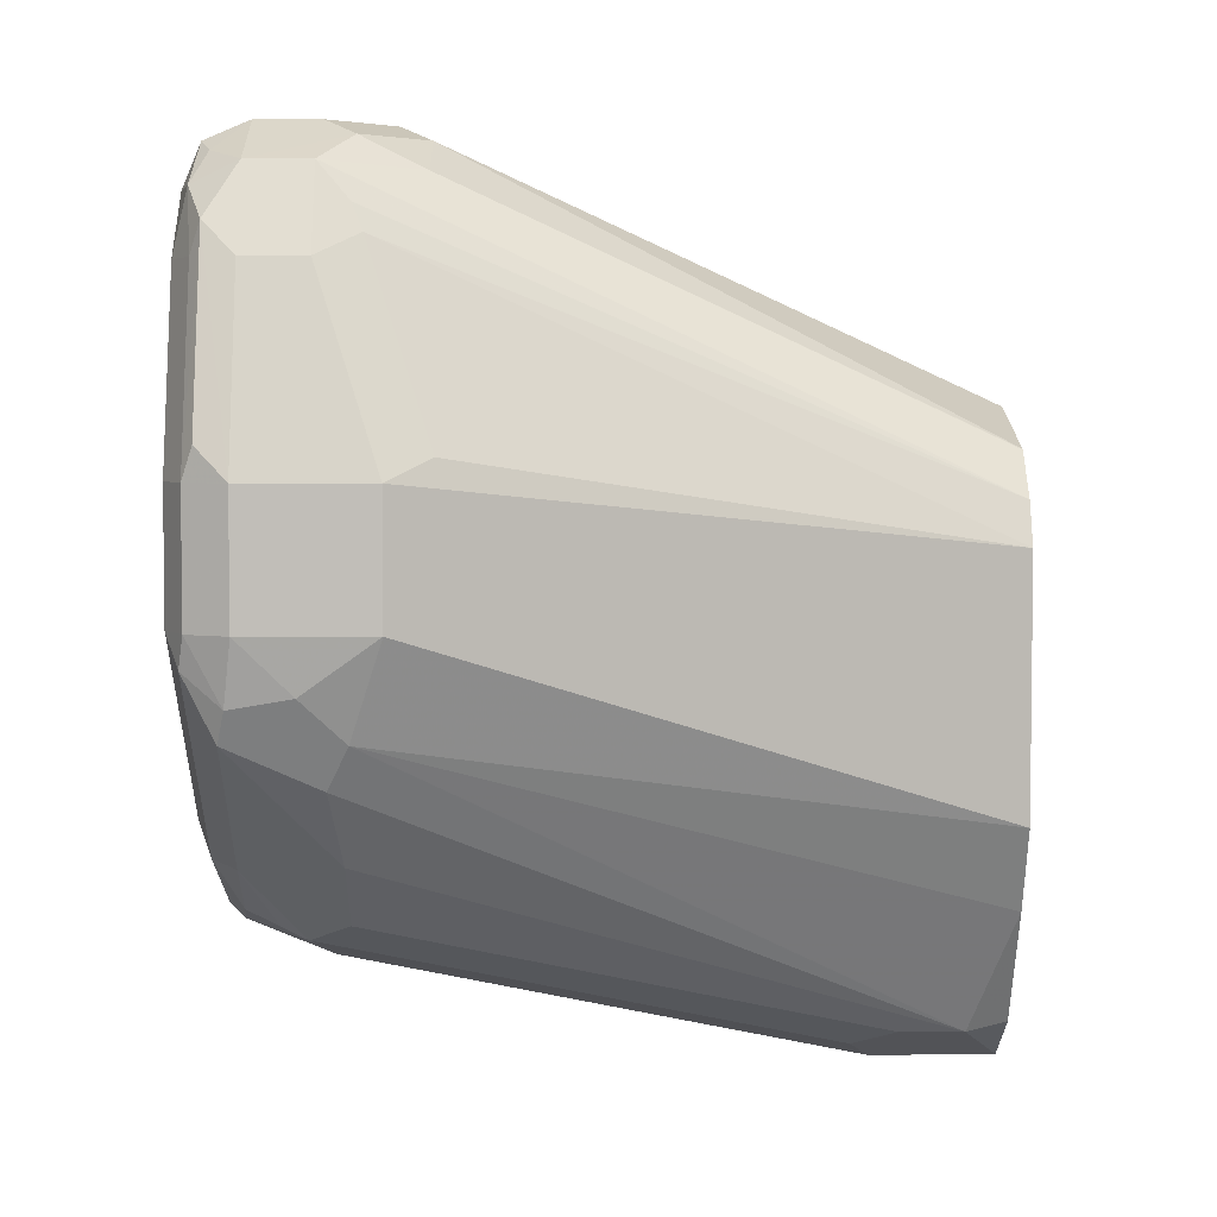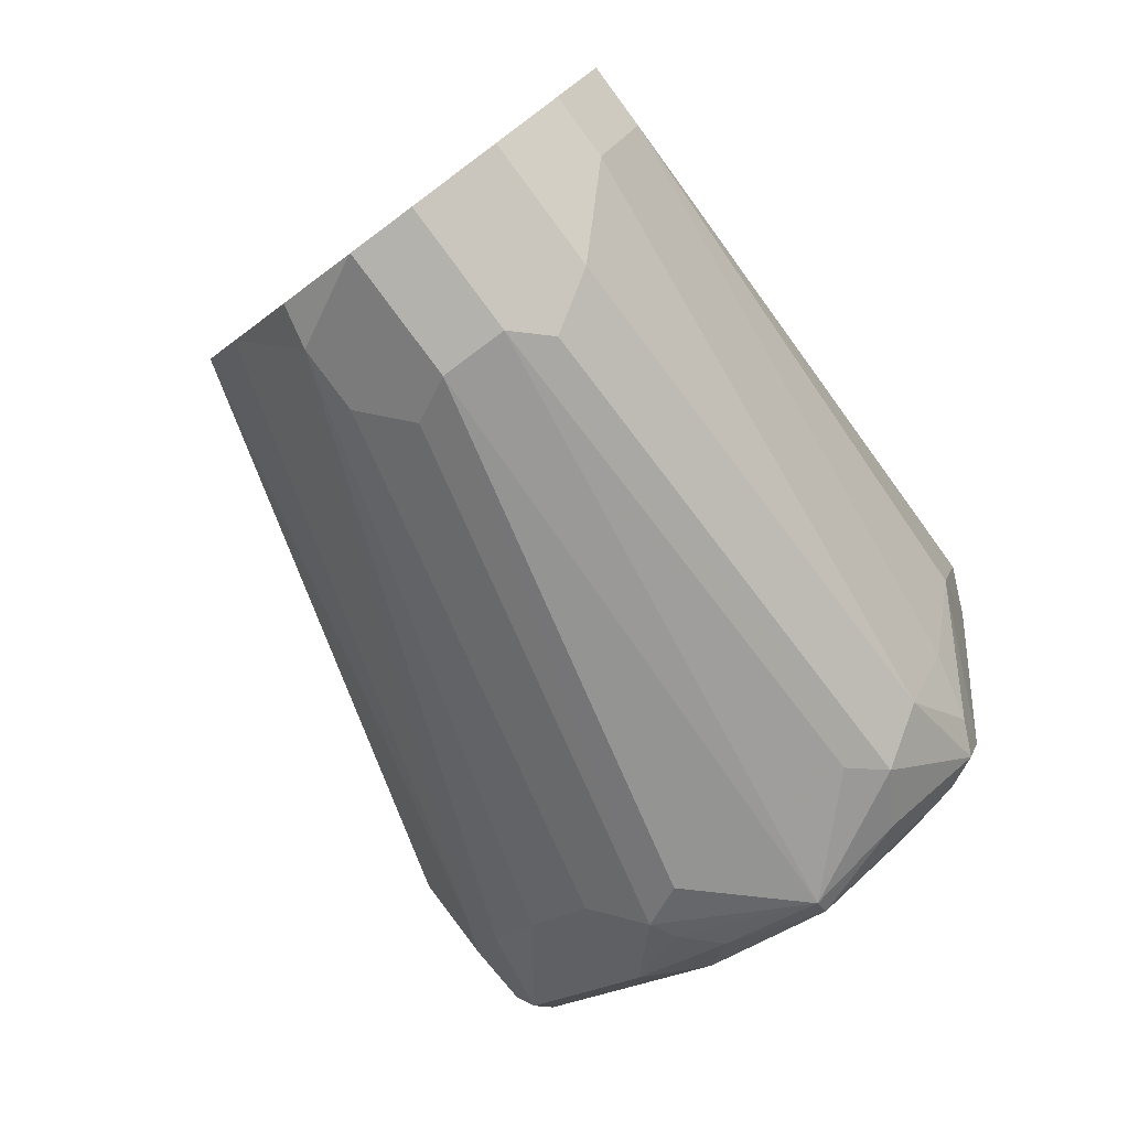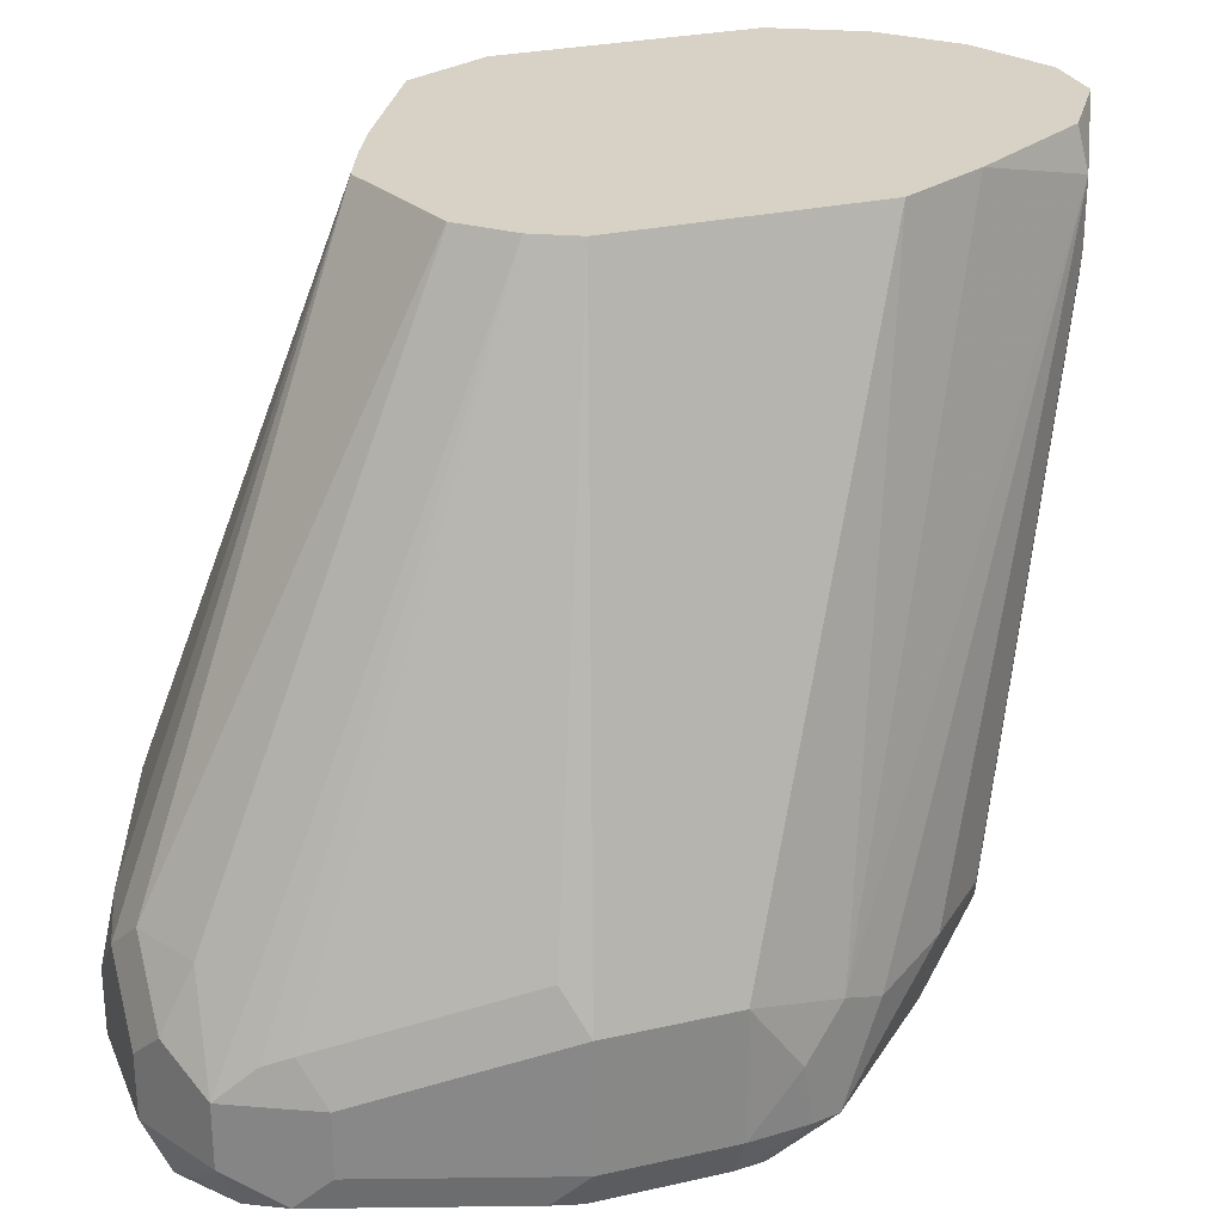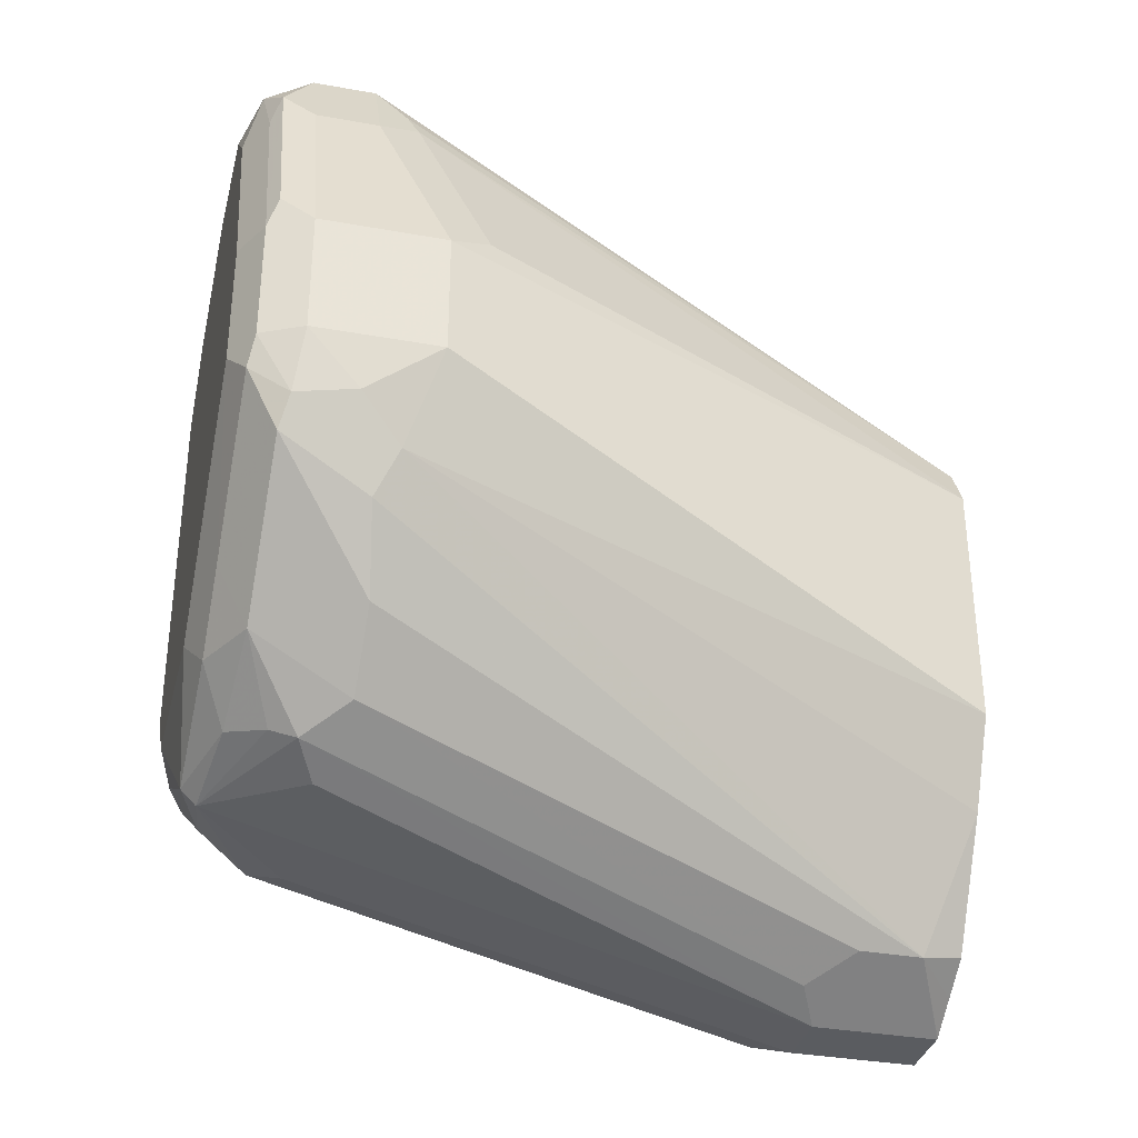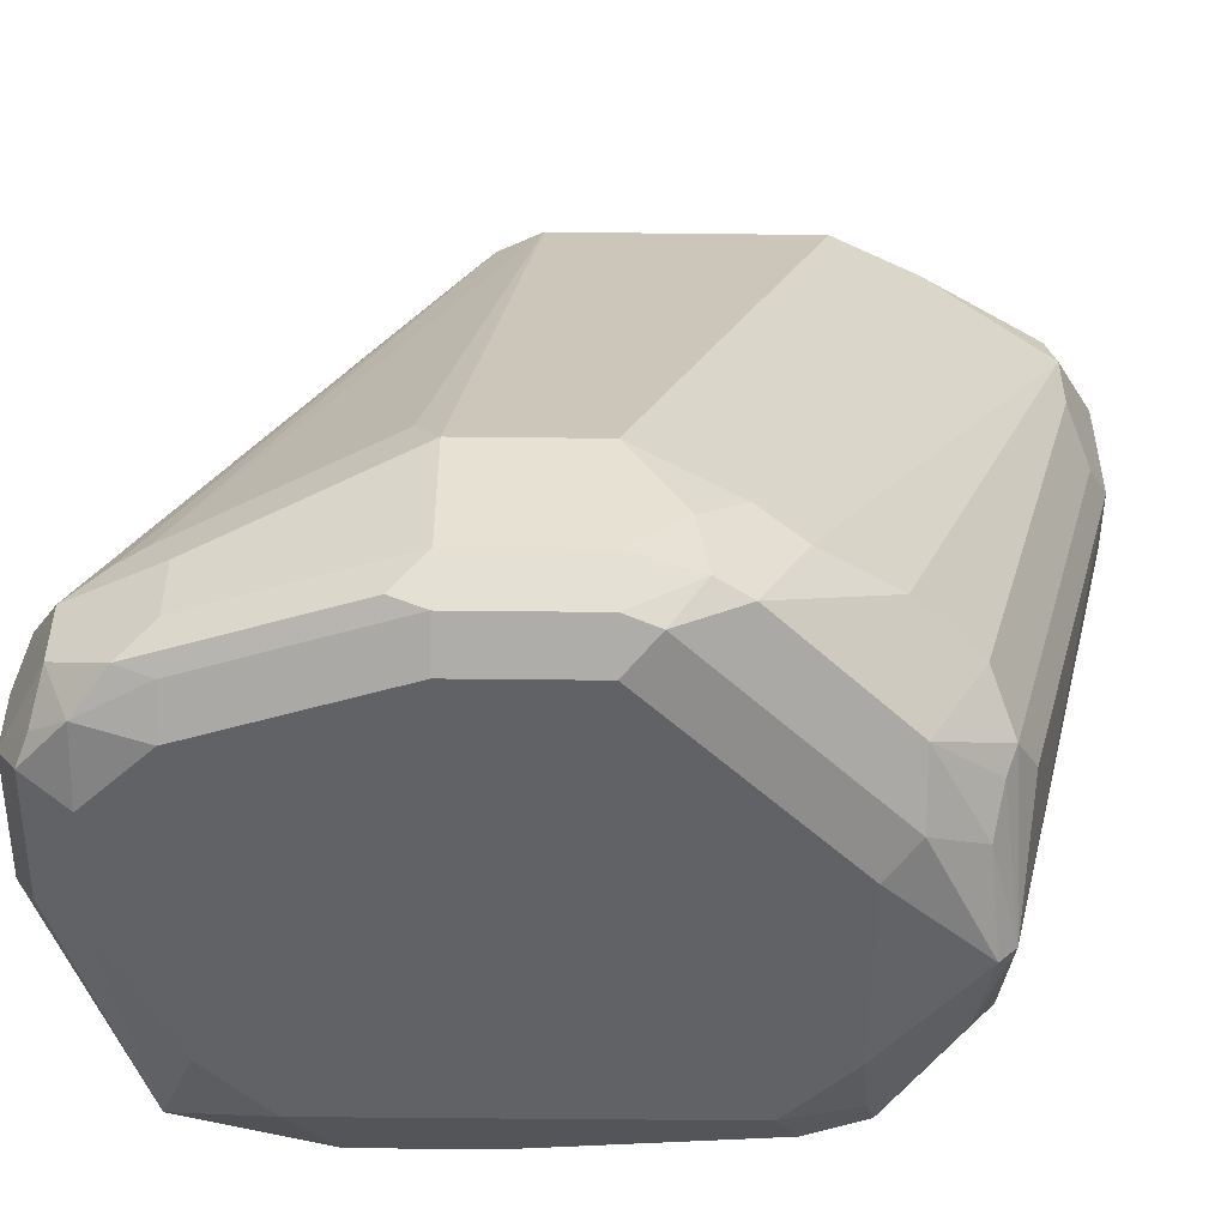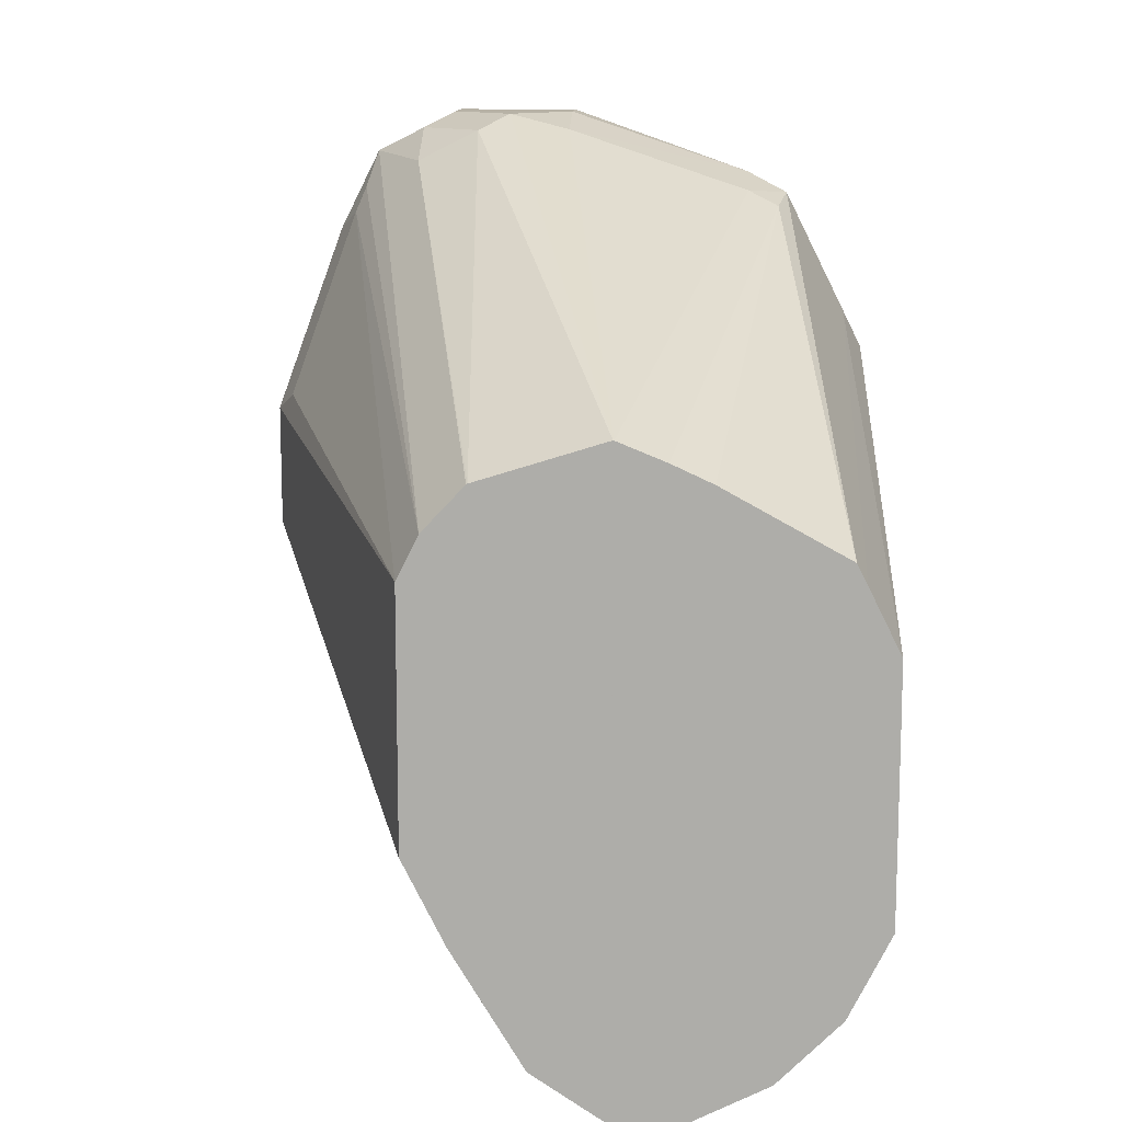
<metadata>
{"format":"obj","ext":"obj","renderer":"f3d","projection":"perspective","resolution":1024,"background":"white","views":[{"elev":4.2,"azim":89.4,"up":"+Z"},{"elev":-79.4,"azim":-143.4,"up":"+Z"},{"elev":27.2,"azim":70.5,"up":"+Y"},{"elev":-34.2,"azim":76.2,"up":"+Z"},{"elev":-50.6,"azim":89.3,"up":"+Y"},{"elev":12.4,"azim":-177.2,"up":"+Z"}]}
</metadata>
<code>
v 0.1383 -0.1583 -0.7505
v 0.1185 -0.1583 -0.7505
v 0.1388 -0.1583 -0.7502
v 0.1514 -0.1646 -0.7439
v 0.1646 -0.1712 -0.7373
v 0.1383 -0.1975 -0.7505
v 0.1185 -0.1975 -0.7505
v 0.09217 -0.1583 -0.7373
v 0.1502 -0.1583 -0.7427
v 0.2041 -0.3489 -0.6978
v 0.1646 -0.1909 -0.7373
v 0.1578 -0.1583 -0.7376
v 0.162 -0.1583 -0.7348
v 0.1843 -0.1583 -0.6978
v 0.2469 -0.3456 -0.6419
v 0.2403 -0.3522 -0.655
v 0.2238 -0.3489 -0.6781
v 0.1514 -0.2041 -0.7439
v 0.1909 -0.3621 -0.7044
v 0.1777 -0.3555 -0.711
v 0.1481 -0.3851 -0.7061
v 0.1086 -0.2074 -0.7456
v 0.09217 -0.1975 -0.7373
v 0.1185 -0.3555 -0.711
v 0.1086 -0.3654 -0.7061
v 0.07244 -0.1583 -0.7176
v 0.2074 -0.3802 -0.6814
v 0.1975 -0.1583 -0.6715
v 0.2568 -0.3357 -0.6123
v 0.2534 -0.3588 -0.6287
v 0.2469 -0.3802 -0.6419
v 0.1876 -0.3703 -0.7011
v 0.1777 -0.3818 -0.6978
v 0.1481 -0.39 -0.7011
v 0.1185 -0.3818 -0.6978
v 0.07244 -0.1778 -0.7176
v 0.09217 -0.3555 -0.6978
v 0.08889 -0.3851 -0.6764
v 0.07234 -0.1583 -0.7174
v 0.2074 -0.39 -0.6616
v 0.1876 -0.39 -0.6814
v 0.1975 -0.1583 -0.5925
v 0.2568 -0.3357 -0.5728
v 0.2568 -0.3752 -0.6123
v 0.2518 -0.3777 -0.632
v 0.2469 -0.39 -0.6221
v 0.1777 -0.395 -0.6715
v 0.1185 -0.395 -0.6715
v 0.09877 -0.39 -0.674
v 0.06584 -0.1778 -0.7044
v 0.08396 -0.3752 -0.674
v 0.07901 -0.3555 -0.6715
v 0.0856 -0.3884 -0.6583
v 0.06584 -0.1583 -0.7044
v 0.237 -0.395 -0.6123
v 0.1908 -0.1583 -0.5792
v 0.2304 -0.3423 -0.5069
v 0.2502 -0.3226 -0.5662
v 0.2568 -0.3752 -0.5728
v 0.237 -0.3555 -0.5135
v 0.2502 -0.3884 -0.6123
v 0.09877 -0.395 -0.6517
v 0.05927 -0.1778 -0.6912
v 0.0642 -0.3456 -0.6419
v 0.07244 -0.3818 -0.5859
v 0.06584 -0.3687 -0.5991
v 0.05927 -0.1583 -0.6912
v 0.237 -0.395 -0.5728
v 0.1778 -0.1583 -0.5654
v 0.2238 -0.3555 -0.4872
v 0.2271 -0.3456 -0.4987
v 0.237 -0.3752 -0.5135
v 0.2321 -0.3851 -0.5036
v 0.2518 -0.3851 -0.5629
v 0.2502 -0.3884 -0.5728
v 0.09877 -0.395 -0.5333
v 0.05927 -0.3555 -0.5925
v 0.07244 -0.3818 -0.5464
v 0.06584 -0.3687 -0.5596
v 0.05927 -0.1583 -0.632
v 0.2172 -0.395 -0.5135
v 0.1775 -0.1583 -0.5652
v 0.2074 -0.3259 -0.4888
v 0.2074 -0.3456 -0.479
v 0.2238 -0.3752 -0.4872
v 0.2197 -0.39 -0.4938
v 0.2304 -0.3884 -0.5135
v 0.1185 -0.395 -0.5135
v 0.08889 -0.3851 -0.5036
v 0.05927 -0.3555 -0.553
v 0.07572 -0.3785 -0.53
v 0.05931 -0.1583 -0.6123
v 0.1975 -0.395 -0.4938
v 0.1383 -0.1583 -0.553
v 0.1876 -0.3259 -0.479
v 0.1975 -0.3555 -0.474
v 0.1975 -0.3752 -0.474
v 0.2123 -0.3851 -0.4839
v 0.2041 -0.3884 -0.4806
v 0.158 -0.395 -0.4938
v 0.1646 -0.3884 -0.4806
v 0.1481 -0.3851 -0.4839
v 0.1317 -0.3818 -0.4872
v 0.158 -0.3752 -0.474
v 0.09877 -0.3555 -0.4938
v 0.0856 -0.3489 -0.5003
v 0.07901 -0.3555 -0.5135
v 0.07244 -0.3621 -0.5267
v 0.06584 -0.3489 -0.5399
v 0.06927 -0.1583 -0.5923
v 0.138 -0.1583 -0.5531
v 0.158 -0.3333 -0.479
v 0.1777 -0.3357 -0.474
v 0.158 -0.3555 -0.474
v 0.09877 -0.3333 -0.4987
v 0.08889 -0.3308 -0.5036
v 0.07244 -0.1583 -0.5859
v 0.1232 -0.1583 -0.5591
v 0.1107 -0.1583 -0.5649
f 1 2 8
f 60 73 72
f 62 76 78
f 62 78 65
f 63 64 77
f 63 77 90
f 63 90 80
f 63 80 67
f 64 66 77
f 65 78 79
f 65 79 66
f 66 79 90
f 66 90 77
f 68 75 87
f 68 87 81
f 69 82 83
f 69 83 70
f 70 83 84
f 70 84 85
f 70 85 73
f 73 85 86
f 73 86 87
f 73 87 75
f 73 75 74
f 76 88 89
f 76 89 78
f 60 70 73
f 60 71 70
f 59 74 75
f 59 73 74
f 47 55 68
f 47 68 81
f 47 81 93
f 47 93 100
f 47 100 88
f 47 88 76
f 47 76 62
f 47 62 48
f 48 62 49
f 49 62 53
f 50 52 63
f 50 63 67
f 78 89 91
f 50 67 54
f 51 64 52
f 52 64 63
f 53 62 65
f 53 65 66
f 53 66 64
f 55 61 75
f 55 75 68
f 56 69 70
f 56 70 71
f 56 71 57
f 57 71 60
f 59 72 73
f 51 53 64
f 46 61 55
f 78 90 79
f 81 87 86
f 94 112 113
f 94 113 95
f 96 113 114
f 96 114 104
f 96 104 97
f 97 104 101
f 97 101 99
f 97 99 98
f 101 104 102
f 102 104 103
f 104 114 105
f 105 114 112
f 105 112 115
f 105 115 106
f 106 115 116
f 106 116 117
f 106 117 110
f 106 110 109
f 106 109 107
f 111 118 116
f 111 116 115
f 111 115 112
f 112 114 113
f 116 118 119
f 116 119 117
f 94 111 112
f 93 101 100
f 93 99 101
f 92 109 110
f 81 86 93
f 82 94 95
f 82 95 83
f 83 95 84
f 84 95 113
f 84 113 96
f 84 96 97
f 84 97 85
f 85 97 98
f 85 98 86
f 86 98 99
f 86 99 93
f 80 90 92
f 88 100 89
f 89 101 102
f 89 102 103
f 89 103 104
f 89 104 105
f 89 105 106
f 89 106 107
f 89 107 108
f 89 108 90
f 89 90 91
f 90 108 107
f 90 107 109
f 90 109 92
f 89 100 101
f 45 61 46
f 78 91 90
f 44 59 75
f 3 9 5
f 3 5 4
f 5 10 11
f 5 9 12
f 5 12 13
f 5 13 14
f 5 14 15
f 5 15 16
f 5 16 17
f 5 17 10
f 6 11 18
f 6 18 19
f 6 19 20
f 6 20 21
f 6 21 7
f 7 22 23
f 7 21 24
f 7 24 25
f 7 25 22
f 8 23 36
f 8 36 26
f 10 19 18
f 10 18 11
f 10 17 27
f 10 27 19
f 2 7 23
f 1 7 2
f 1 6 7
f 1 11 6
f 44 75 61
f 1 8 26
f 1 26 39
f 1 39 54
f 1 54 67
f 1 67 80
f 1 80 92
f 1 92 110
f 1 110 117
f 1 117 119
f 1 119 118
f 1 118 111
f 14 28 15
f 1 111 94
f 1 82 69
f 1 69 56
f 1 56 42
f 1 42 28
f 1 28 14
f 1 14 13
f 1 13 12
f 1 12 9
f 1 9 3
f 1 3 4
f 1 4 5
f 1 5 11
f 1 94 82
f 15 28 29
f 2 23 8
f 44 61 45
f 30 44 45
f 31 45 46
f 33 41 34
f 34 41 47
f 34 47 48
f 34 48 49
f 34 49 38
f 34 38 35
f 36 37 50
f 36 50 39
f 37 38 51
f 37 52 50
f 30 45 31
f 38 49 53
f 39 50 54
f 40 46 55
f 40 55 41
f 41 55 47
f 42 56 57
f 42 57 58
f 42 58 43
f 43 58 57
f 43 57 60
f 43 60 72
f 43 72 59
f 15 29 30
f 38 53 51
f 29 44 30
f 37 51 52
f 15 30 31
f 29 59 44
f 15 31 16
f 16 31 17
f 17 31 27
f 19 32 21
f 19 21 20
f 19 27 32
f 21 32 33
f 21 34 35
f 21 35 25
f 21 25 24
f 22 25 37
f 22 37 23
f 21 33 34
f 29 43 59
f 23 37 36
f 28 43 29
f 28 42 43
f 27 33 32
f 27 40 41
f 27 41 33
f 27 31 46
f 26 36 39
f 25 38 37
f 25 35 38
f 27 46 40

</code>
